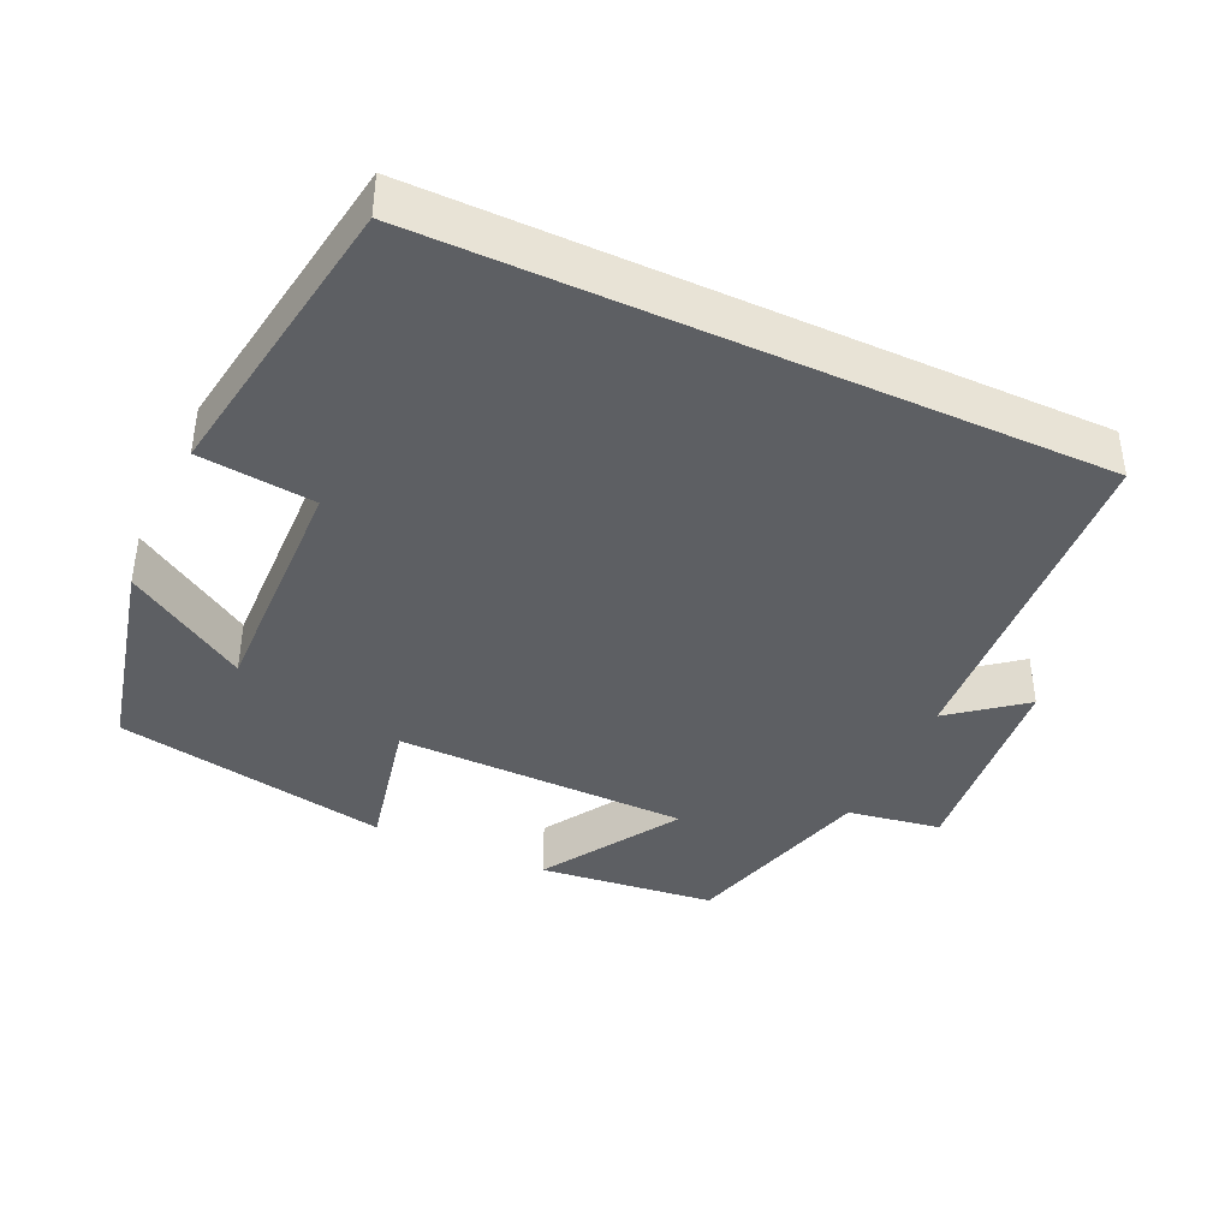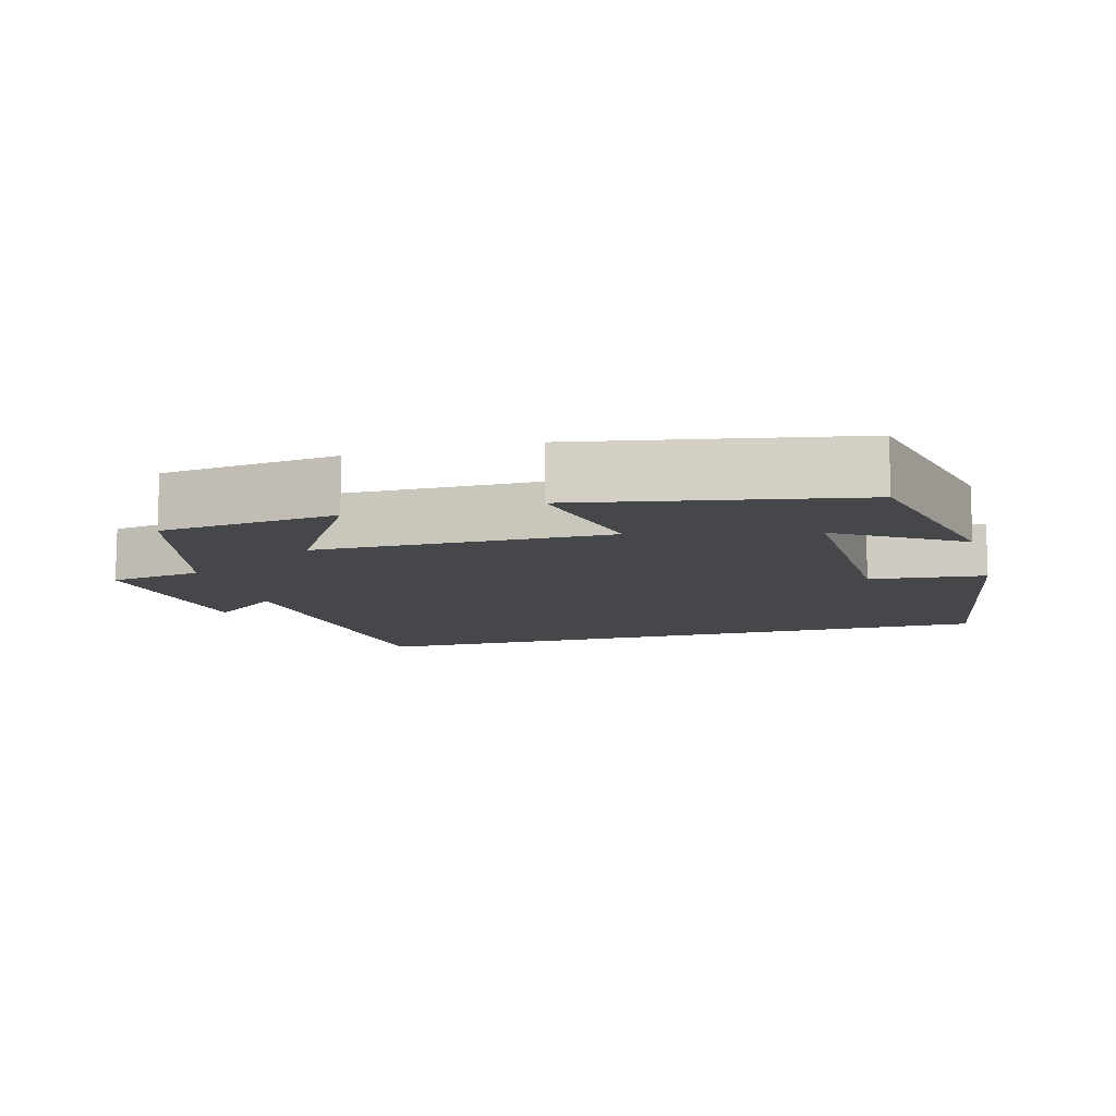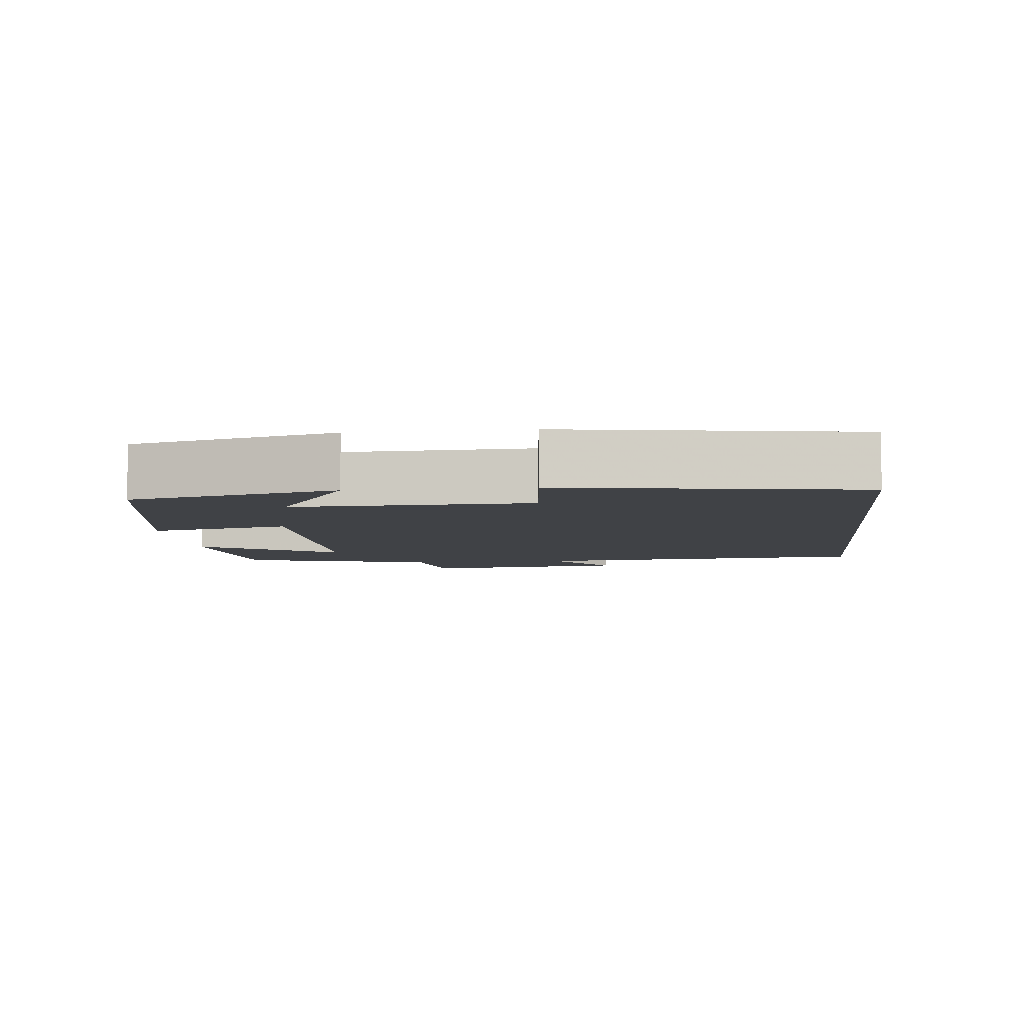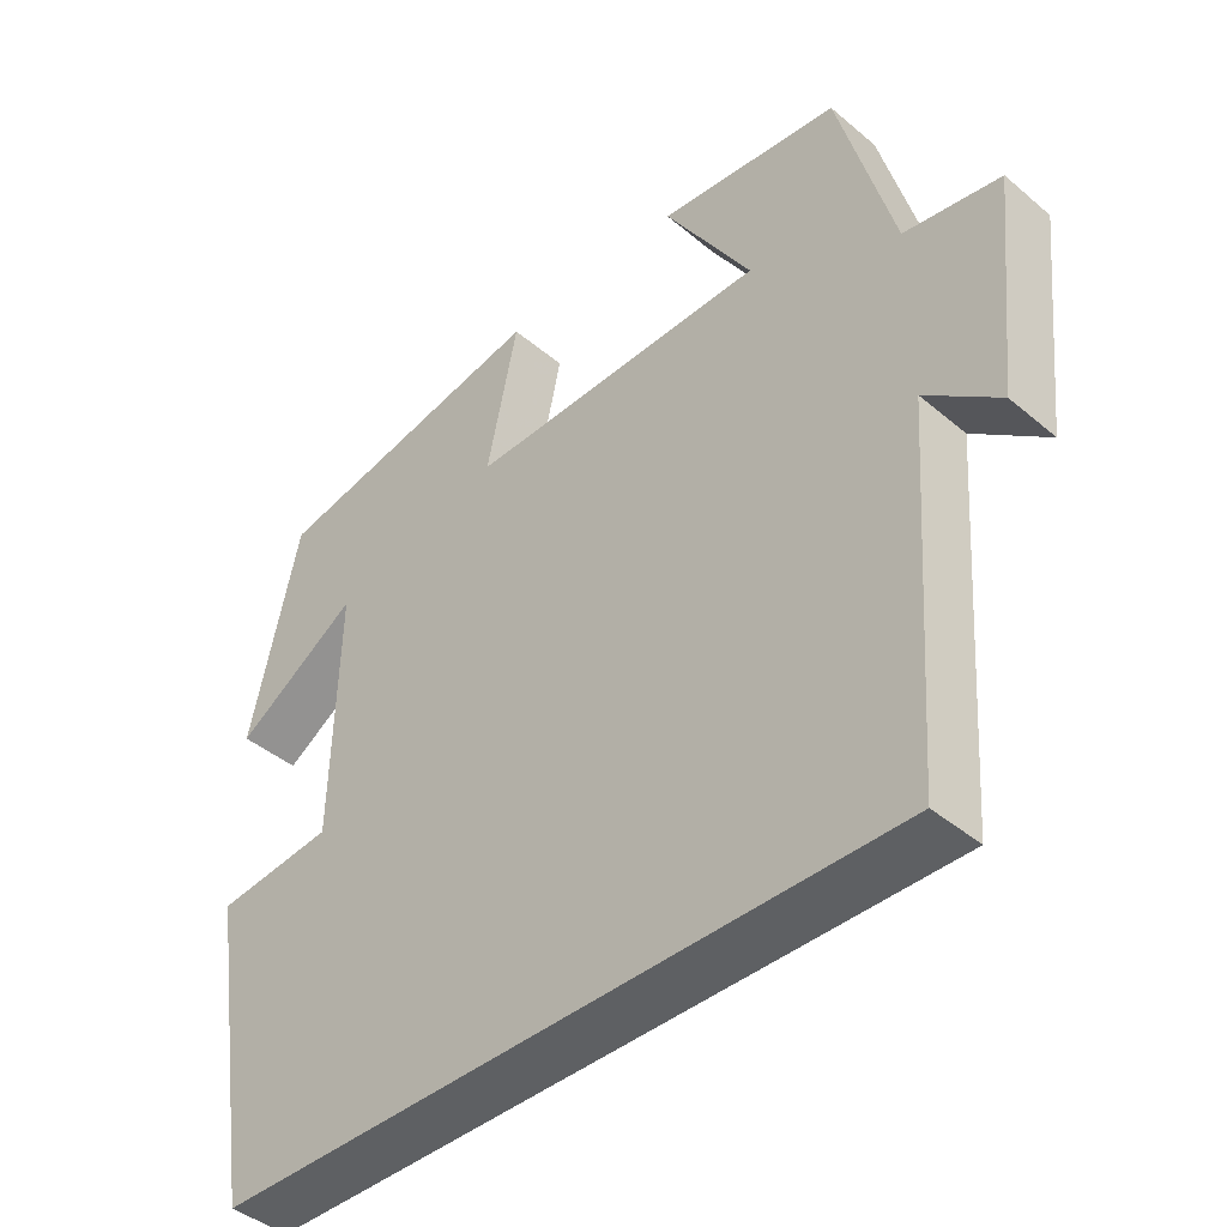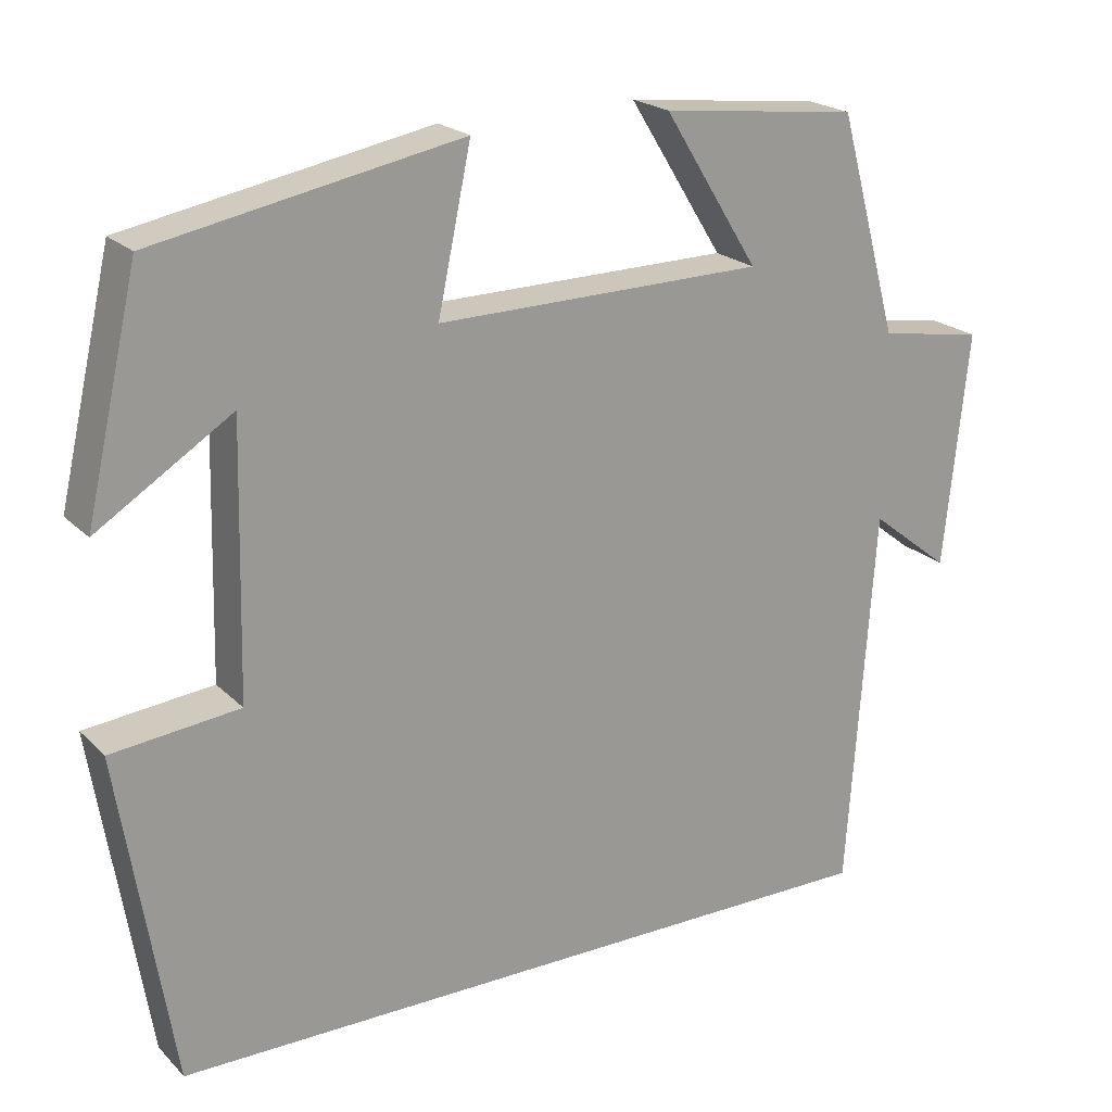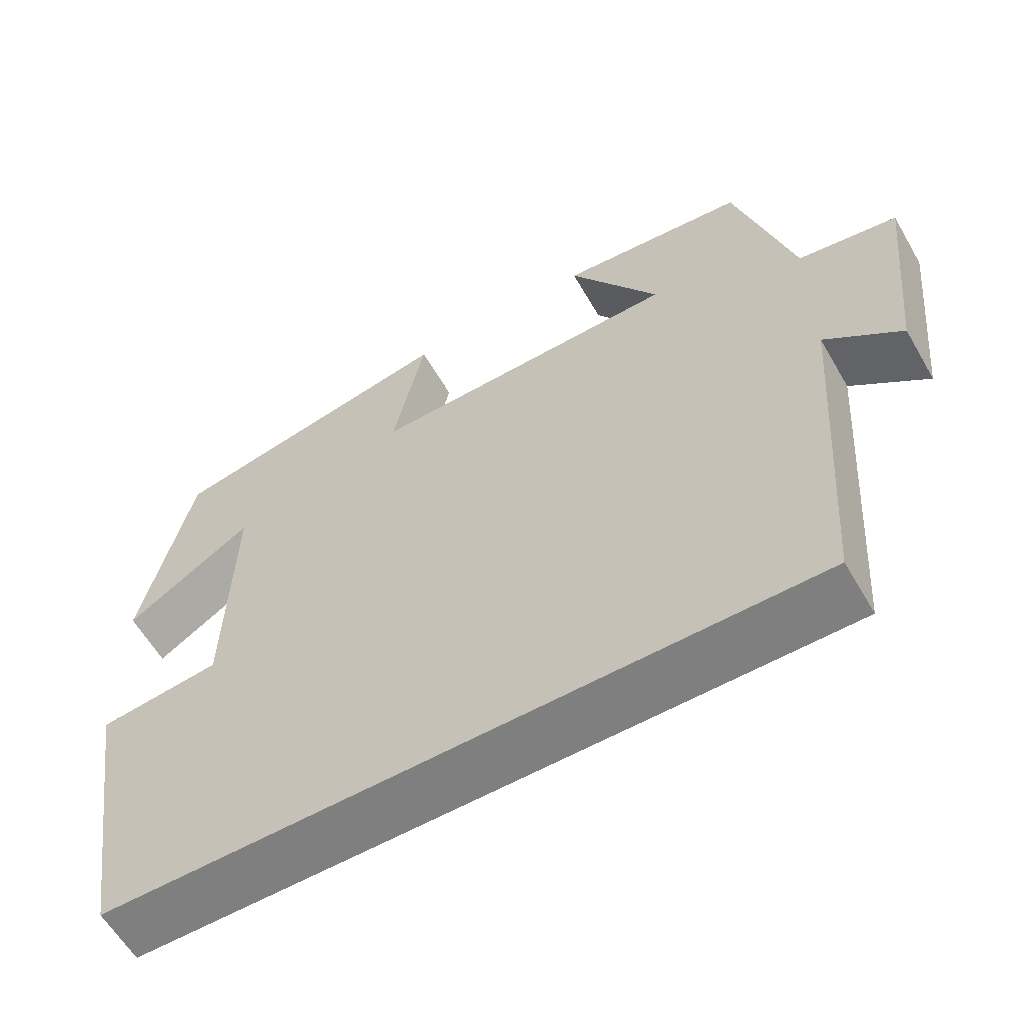
<metadata>
{"format":"obj","ext":"obj","renderer":"f3d","projection":"perspective","resolution":1024,"background":"white","views":[{"elev":-40.0,"azim":155.3,"up":"+Y"},{"elev":-10.7,"azim":15.5,"up":"+Y"},{"elev":-6.4,"azim":96.3,"up":"+Y"},{"elev":-42.4,"azim":-135.1,"up":"+Z"},{"elev":21.2,"azim":148.7,"up":"+Z"},{"elev":-59.9,"azim":-150.0,"up":"+Z"}]}
</metadata>
<code>
v -0.467 0.07 -0.5
v -0.5 0.07 -0.028
v -0.598 0.07 -0.105
v -0.628 0.07 0.183
v -0.5 0.07 0.204
v -0.426 0.07 0.473
v -0.184 0.07 0.5
v -0.301 0.07 0.312
v 0.101 0.07 0.306
v 0.06 0.07 0.5
v 0.435 0.07 0.428
v 0.5 0.07 0.145
v 0.335 0.07 0.25
v 0.343 0.07 -0.078
v 0.5 0.07 -0.095
v 0.435 0.07 -0.5
v -0.467 0 -0.5
v -0.5 0 -0.028
v -0.598 0 -0.105
v -0.628 0 0.183
v -0.5 0 0.204
v -0.426 0 0.473
v -0.184 0 0.5
v -0.301 0 0.312
v 0.101 0 0.306
v 0.06 0 0.5
v 0.435 0 0.428
v 0.5 0 0.145
v 0.335 0 0.25
v 0.343 0 -0.078
v 0.5 0 -0.095
v 0.435 0 -0.5
f 14 15 16 1
f 13 14 1 2
f 10 11 12 13
f 9 10 13
f 8 9 13 2
f 5 6 7 8
f 5 8 2 3
f 3 4 5
f 17 32 31 30
f 18 17 30 29
f 29 28 27 26
f 29 26 25
f 18 29 25 24
f 24 23 22 21
f 19 18 24 21
f 21 20 19
f 1 17 18 2
f 2 18 19 3
f 3 19 20 4
f 4 20 21 5
f 5 21 22 6
f 6 22 23 7
f 7 23 24 8
f 8 24 25 9
f 9 25 26 10
f 10 26 27 11
f 11 27 28 12
f 12 28 29 13
f 13 29 30 14
f 14 30 31 15
f 15 31 32 16
f 16 32 17 1

</code>
